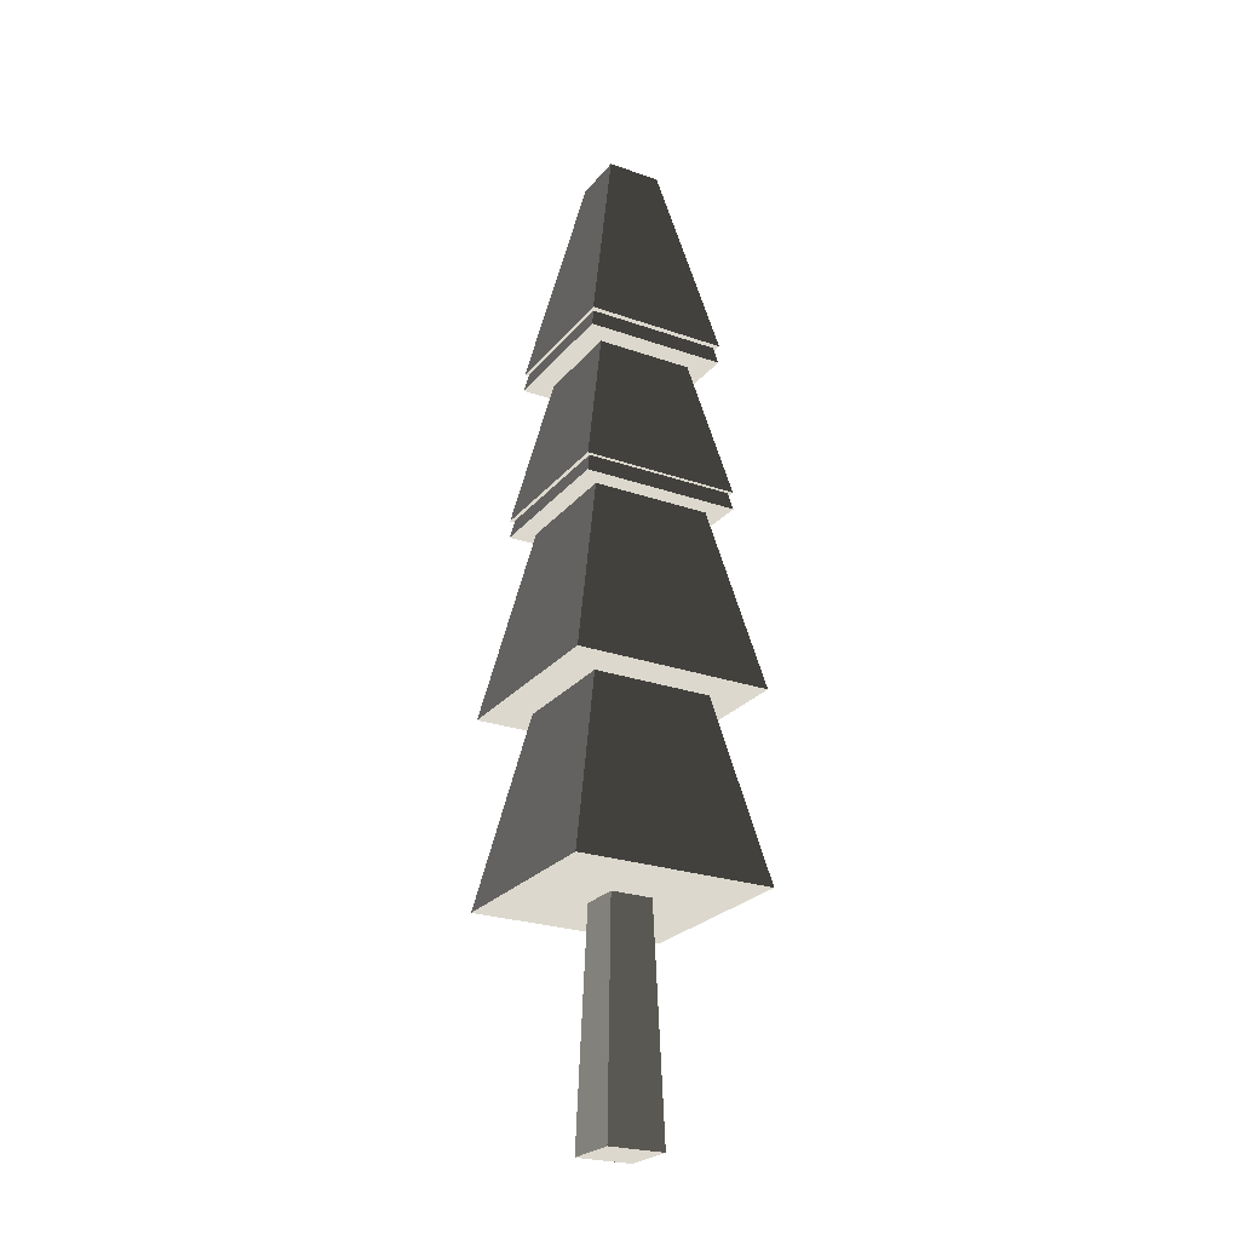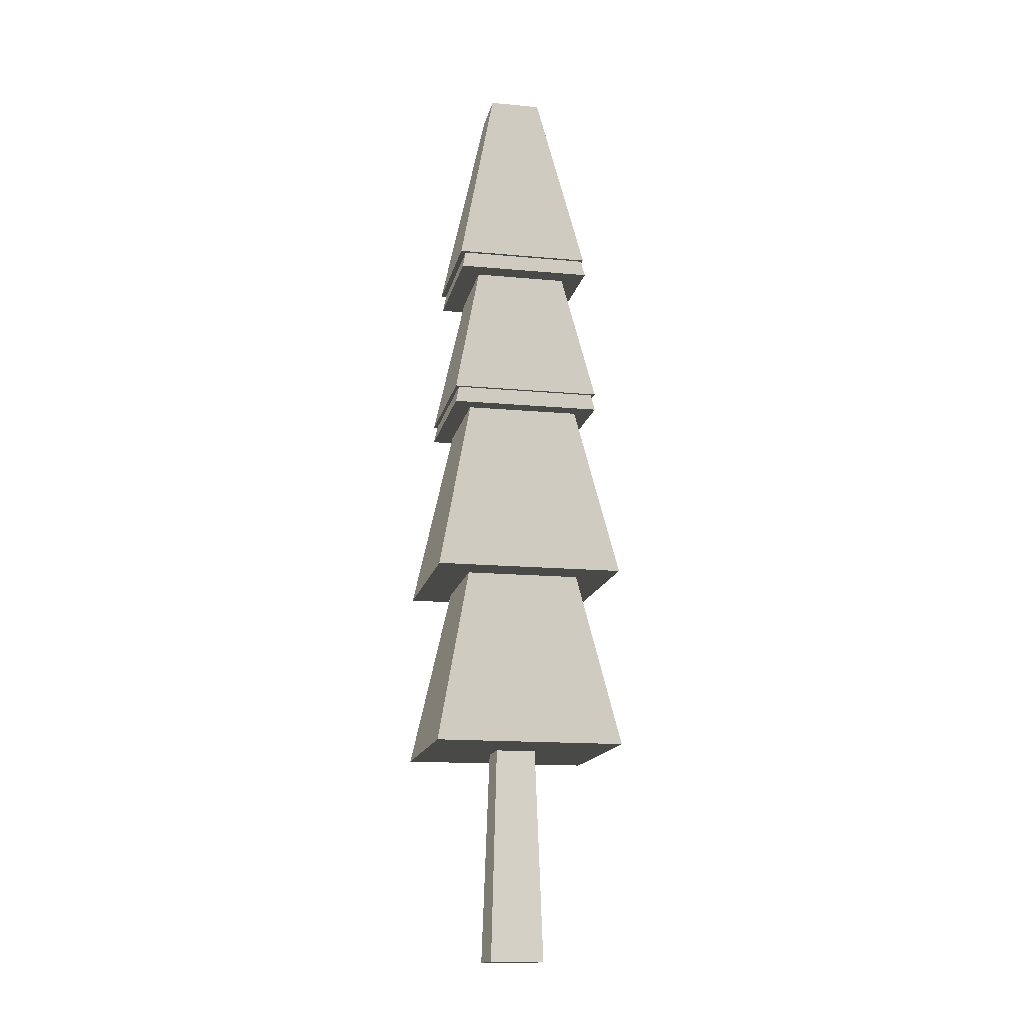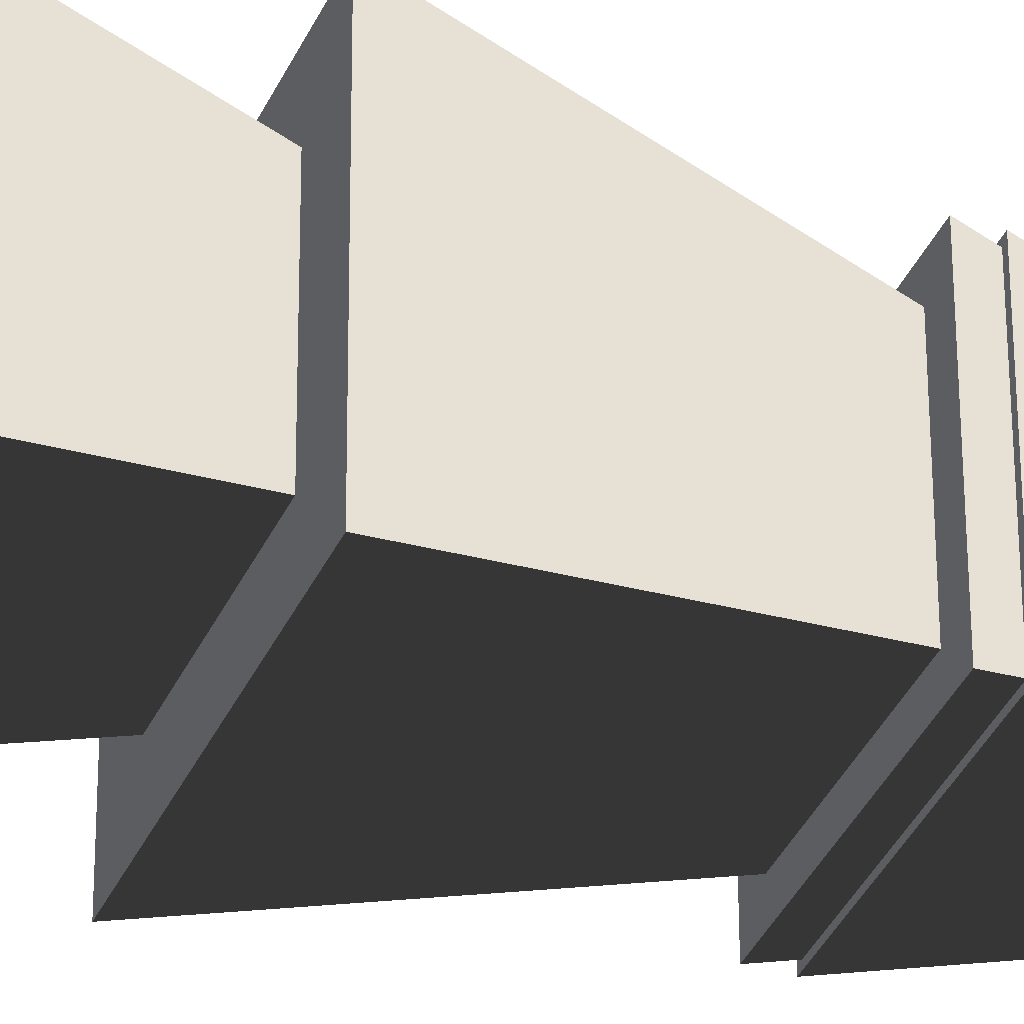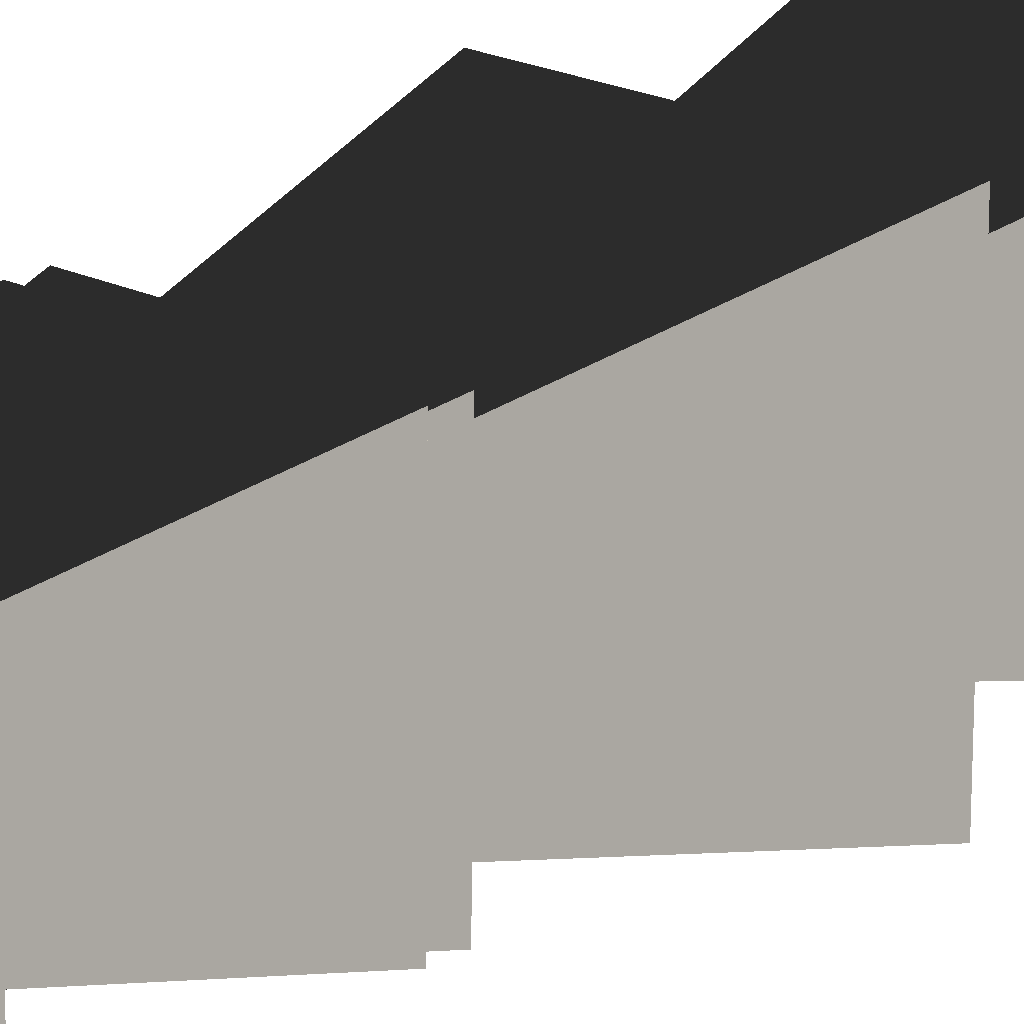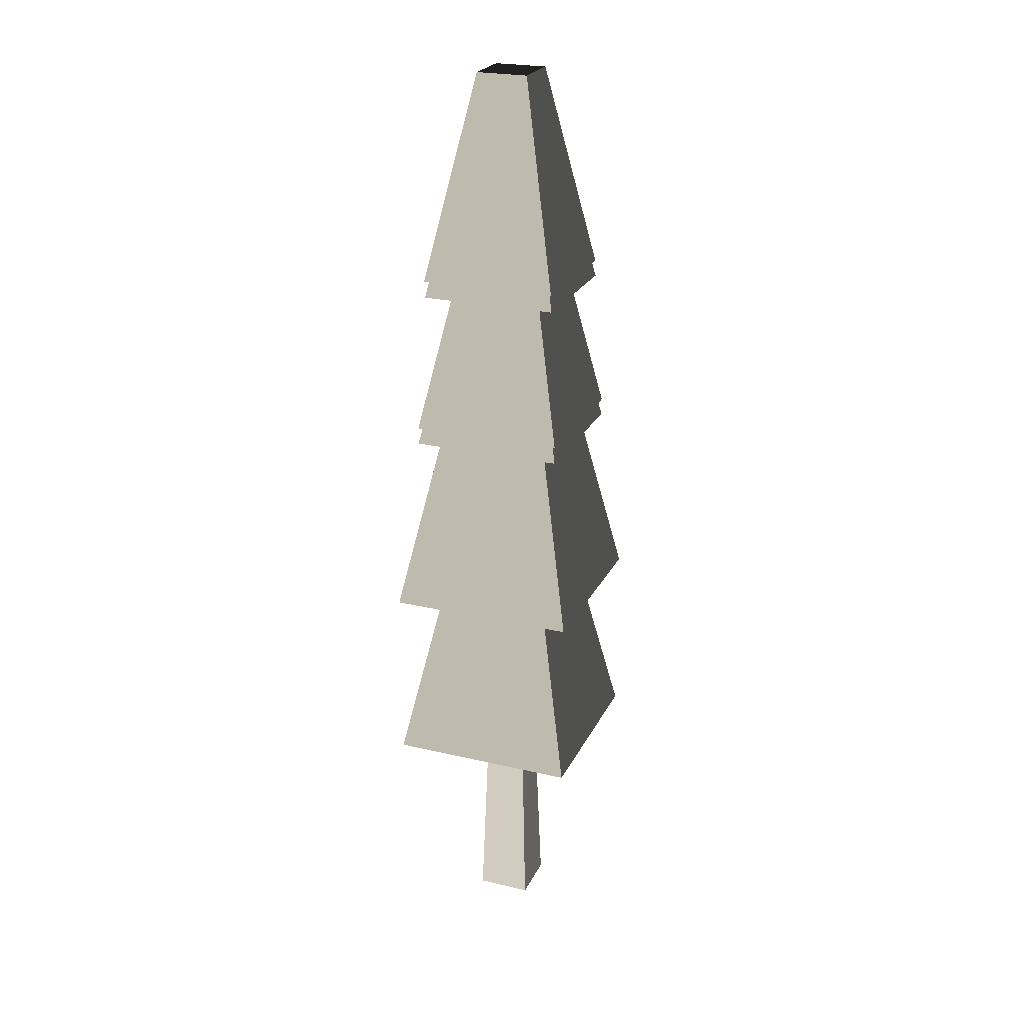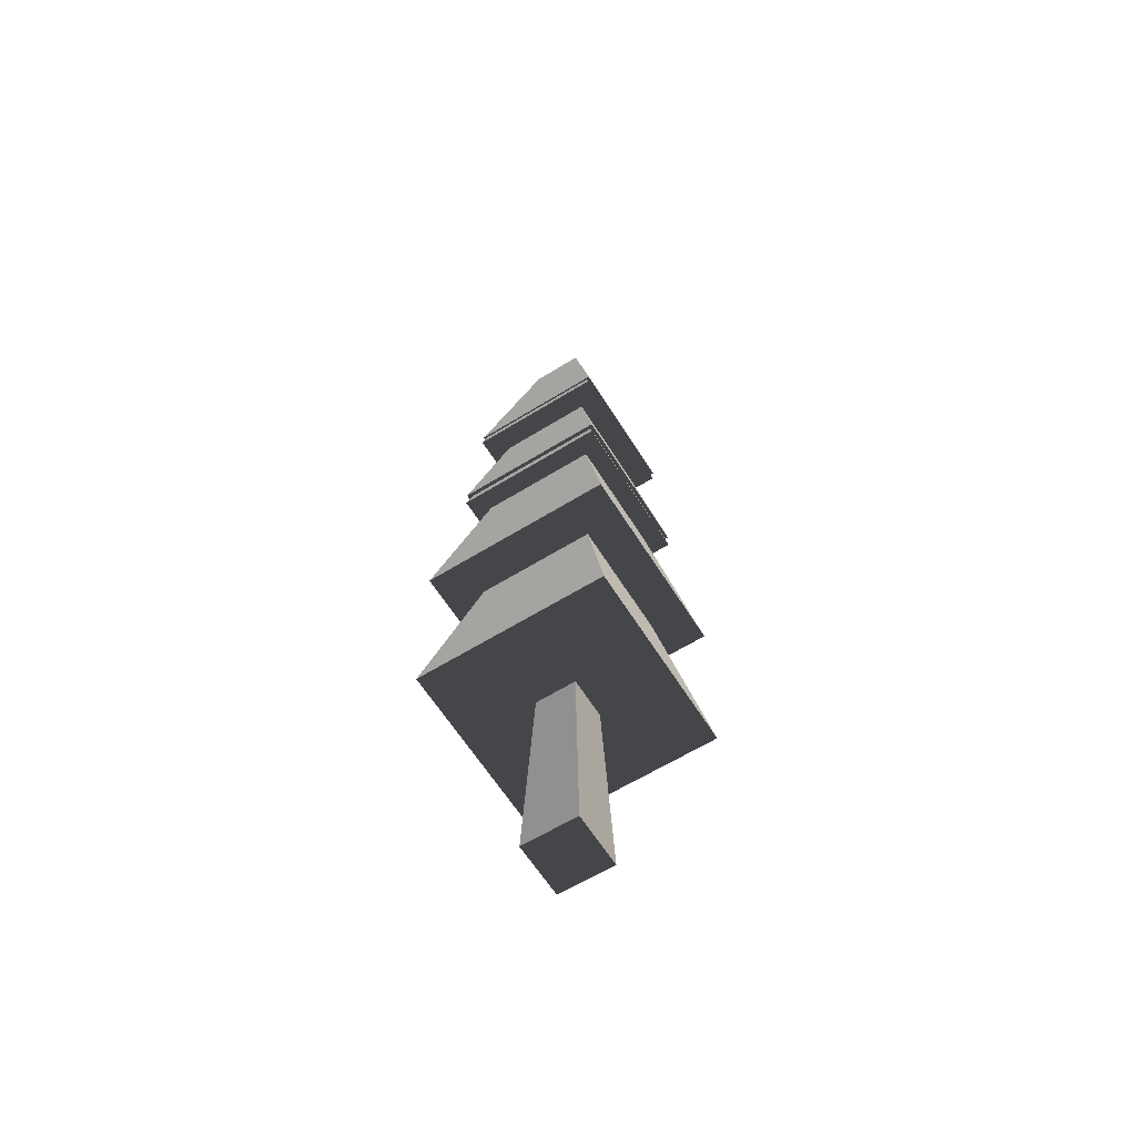
<metadata>
{"format":"obj","ext":"obj","renderer":"f3d","projection":"perspective","resolution":1024,"background":"white","views":[{"elev":-25.0,"azim":-30.2,"up":"+Z"},{"elev":-14.9,"azim":78.1,"up":"+Z"},{"elev":-36.2,"azim":-112.1,"up":"+Y"},{"elev":19.0,"azim":42.2,"up":"+Y"},{"elev":24.3,"azim":20.6,"up":"+Z"},{"elev":-62.4,"azim":-148.5,"up":"+Z"}]}
</metadata>
<code>
v -0.3949 0.3908 1.063
v 0.3999 0.3835 1.063
v 0.1525 0.1406 2.256
v -0.152 0.1434 2.256
v 0.3999 0.3835 1.063
v 0.3926 -0.4112 1.063
v 0.1497 -0.1638 2.256
v 0.1525 0.1406 2.256
v 0.3926 -0.4112 1.063
v -0.4022 -0.4039 1.063
v -0.1547 -0.161 2.256
v 0.1497 -0.1638 2.256
v -0.4022 -0.4039 1.063
v -0.3949 0.3908 1.063
v -0.152 0.1434 2.256
v -0.1547 -0.161 2.256
v 0.3926 -0.4112 1.063
v 0.3999 0.3835 1.063
v 0.3791 0.3743 1.063
v 0.3722 -0.3793 1.063
v -0.4022 -0.4039 1.063
v -0.3814 -0.3724 1.063
v -0.3949 0.3908 1.063
v -0.3745 0.3812 1.063
v 0.1497 -0.1638 2.256
v -0.1547 -0.161 2.256
v -0.152 0.1434 2.256
v 0.1525 0.1406 2.256
v -0.3949 0.402 0.9634
v 0.3999 0.3947 0.9634
v 0.3791 0.3743 1.063
v -0.3745 0.3812 1.063
v 0.3999 0.3947 0.9634
v 0.3926 -0.4001 0.9634
v 0.3722 -0.3793 1.063
v 0.3791 0.3743 1.063
v 0.3926 -0.4001 0.9634
v -0.4022 -0.3928 0.9634
v -0.3814 -0.3724 1.063
v 0.3722 -0.3793 1.063
v -0.4022 -0.3928 0.9634
v -0.3949 0.402 0.9634
v -0.3745 0.3812 1.063
v -0.3814 -0.3724 1.063
v -0.4386 0.4465 0.143
v 0.4444 0.4384 0.143
v 0.2742 0.2713 0.9634
v -0.2715 0.2763 0.9634
v 0.4444 0.4384 0.143
v 0.4363 -0.4446 0.143
v 0.2692 -0.2744 0.9634
v 0.2742 0.2713 0.9634
v 0.4363 -0.4446 0.143
v -0.4467 -0.4365 0.143
v -0.2765 -0.2694 0.9634
v 0.2692 -0.2744 0.9634
v -0.4467 -0.4365 0.143
v -0.4386 0.4465 0.143
v -0.2715 0.2763 0.9634
v -0.2765 -0.2694 0.9634
v 0.4363 -0.4446 0.143
v 0.4444 0.4384 0.143
v 0.4237 0.418 0.143
v 0.416 -0.4239 0.143
v -0.4467 -0.4365 0.143
v -0.426 -0.4162 0.143
v -0.4386 0.4465 0.143
v -0.4182 0.4258 0.143
v -0.4386 0.4465 0.04299
v 0.4444 0.4384 0.04299
v 0.4237 0.418 0.143
v -0.4182 0.4258 0.143
v 0.4444 0.4384 0.04299
v 0.4363 -0.4446 0.04299
v 0.416 -0.4239 0.143
v 0.4237 0.418 0.143
v 0.4363 -0.4446 0.04299
v -0.4467 -0.4365 0.04299
v -0.426 -0.4162 0.143
v 0.416 -0.4239 0.143
v -0.4467 -0.4365 0.04299
v -0.4386 0.4465 0.04299
v -0.4182 0.4258 0.143
v -0.426 -0.4162 0.143
v -0.548 0.5579 -1.016
v 0.5558 0.5478 -1.016
v 0.336 0.332 0.04299
v -0.3322 0.3381 0.04299
v 0.5558 0.5478 -1.016
v 0.5457 -0.556 -1.016
v 0.3299 -0.3362 0.04299
v 0.336 0.332 0.04299
v 0.5457 -0.556 -1.016
v -0.5581 -0.5459 -1.016
v -0.3383 -0.3301 0.04299
v 0.3299 -0.3362 0.04299
v -0.5581 -0.5459 -1.016
v -0.548 0.5579 -1.016
v -0.3322 0.3381 0.04299
v -0.3383 -0.3301 0.04299
v -0.548 0.5579 -2.067
v 0.5558 0.5478 -2.067
v 0.3377 0.3336 -1.016
v -0.3338 0.3397 -1.016
v 0.5558 0.5478 -2.067
v 0.5457 -0.556 -2.067
v 0.3315 -0.3378 -1.016
v 0.3377 0.3336 -1.016
v 0.5457 -0.556 -2.067
v -0.5581 -0.5459 -2.067
v -0.3399 -0.3317 -1.016
v 0.3315 -0.3378 -1.016
v -0.5581 -0.5459 -2.067
v -0.548 0.5579 -2.067
v -0.3338 0.3397 -1.016
v -0.3399 -0.3317 -1.016
v -0.1178 0.1198 -2.067
v -0.1574 0.1601 -3.316
v 0.158 0.1572 -3.316
v 0.1177 0.1176 -2.067
v 0.07274 0.118 -2.067
v 0.158 0.1572 -3.316
v 0.1551 -0.1582 -3.316
v 0.1155 -0.1179 -2.067
v 0.1177 0.1176 -2.067
v 0.1551 -0.1582 -3.316
v -0.1603 -0.1553 -3.316
v -0.12 -0.1157 -2.067
v 0.1155 -0.1179 -2.067
v -0.1603 -0.1553 -3.316
v -0.1574 0.1601 -3.316
v -0.1178 0.1198 -2.067
v -0.12 -0.1157 -2.067
v 0.158 0.1572 -3.316
v -0.1574 0.1601 -3.316
v -0.1603 -0.1553 -3.316
v 0.1551 -0.1582 -3.316
v 0.5558 0.5478 -2.067
v -0.548 0.5579 -2.067
v -0.5581 -0.5459 -2.067
v 0.5457 -0.556 -2.067
v 0.5558 0.5478 -1.016
v -0.548 0.5579 -1.016
v -0.5581 -0.5459 -1.016
v 0.5457 -0.556 -1.016
v 0.4444 0.4384 0.04299
v -0.4386 0.4465 0.04299
v -0.4467 -0.4365 0.04299
v 0.4363 -0.4446 0.04299
v 0.3999 0.3947 0.9634
v -0.3949 0.402 0.9634
v -0.4022 -0.3928 0.9634
v 0.3926 -0.4001 0.9634
g PineTree2_(24)_784_158
f 1 3 2
f 1 4 3
f 5 7 6
f 5 8 7
f 9 11 10
f 9 12 11
f 13 15 14
f 13 16 15
f 17 19 18
f 19 17 20
f 20 17 21
f 20 21 22
f 19 23 18
f 23 22 21
f 23 19 24
f 23 24 22
f 25 27 26
f 25 28 27
f 29 31 30
f 29 32 31
f 33 35 34
f 33 36 35
f 37 39 38
f 37 40 39
f 41 43 42
f 41 44 43
f 45 47 46
f 45 48 47
f 49 51 50
f 49 52 51
f 53 55 54
f 53 56 55
f 57 59 58
f 57 60 59
f 61 63 62
f 63 61 64
f 64 61 65
f 64 65 66
f 63 67 62
f 67 66 65
f 67 63 68
f 67 68 66
f 69 71 70
f 69 72 71
f 73 75 74
f 73 76 75
f 77 79 78
f 77 80 79
f 81 83 82
f 81 84 83
f 85 87 86
f 85 88 87
f 89 91 90
f 89 92 91
f 93 95 94
f 93 96 95
f 97 99 98
f 97 100 99
f 101 103 102
f 101 104 103
f 105 107 106
f 105 108 107
f 109 111 110
f 109 112 111
f 113 115 114
f 113 116 115
f 117 119 118
f 119 117 120
f 120 117 121
f 122 124 123
f 122 125 124
f 126 128 127
f 126 129 128
f 130 132 131
f 130 133 132
f 134 136 135
f 134 137 136
f 138 140 139
f 138 141 140
f 142 144 143
f 142 145 144
f 146 148 147
f 146 149 148
f 150 152 151
f 150 153 152

</code>
